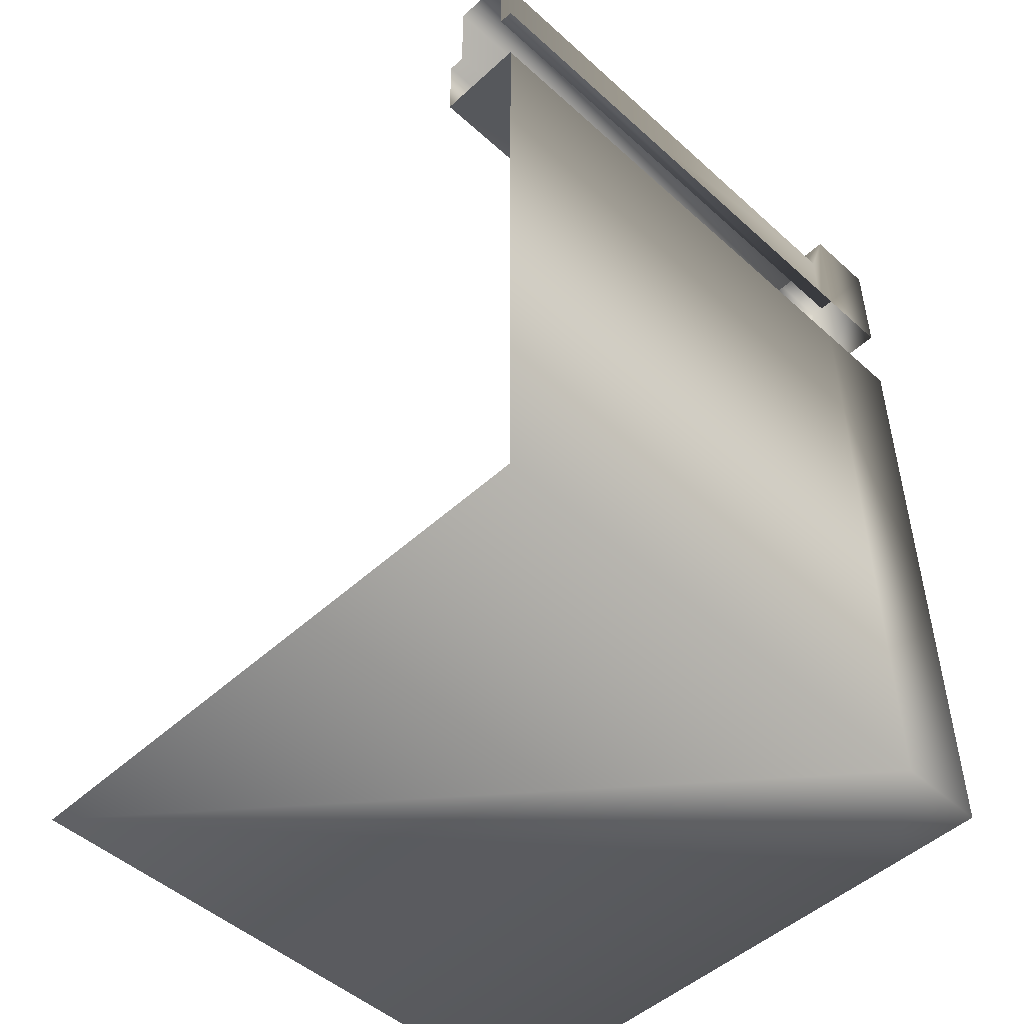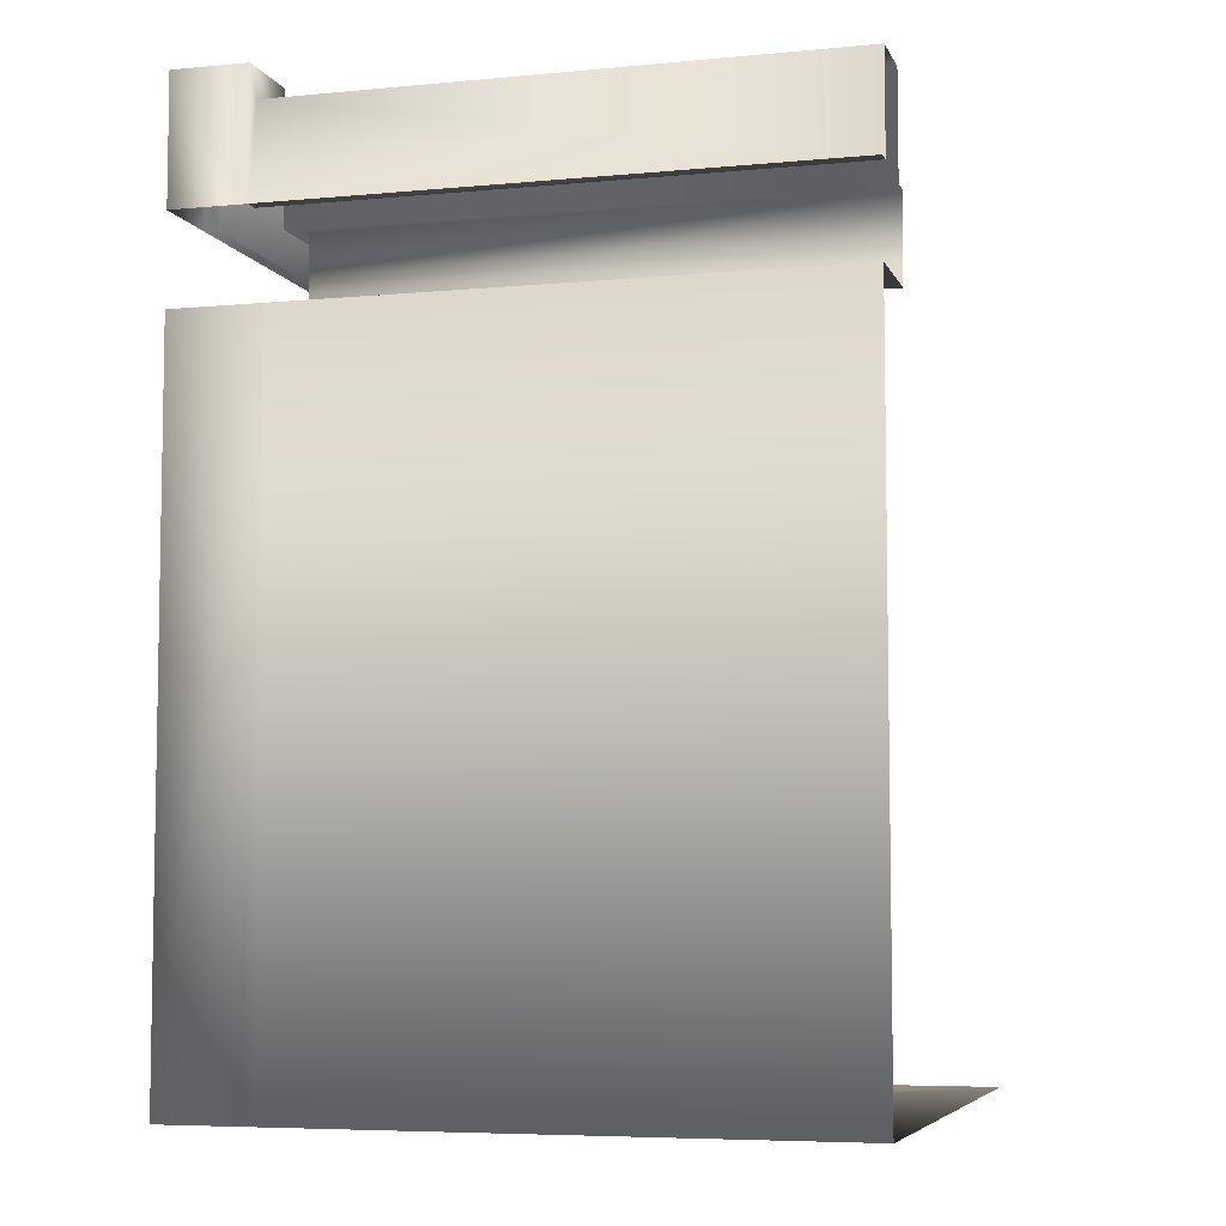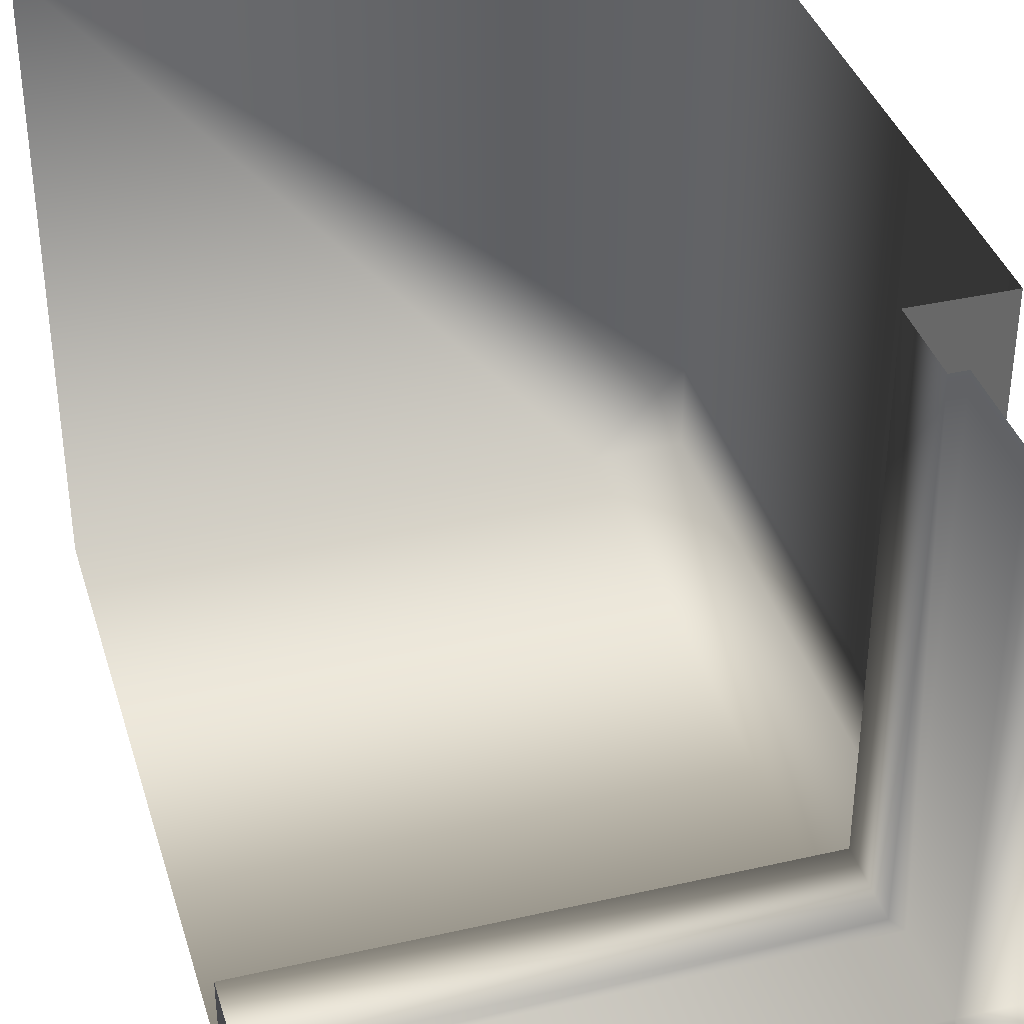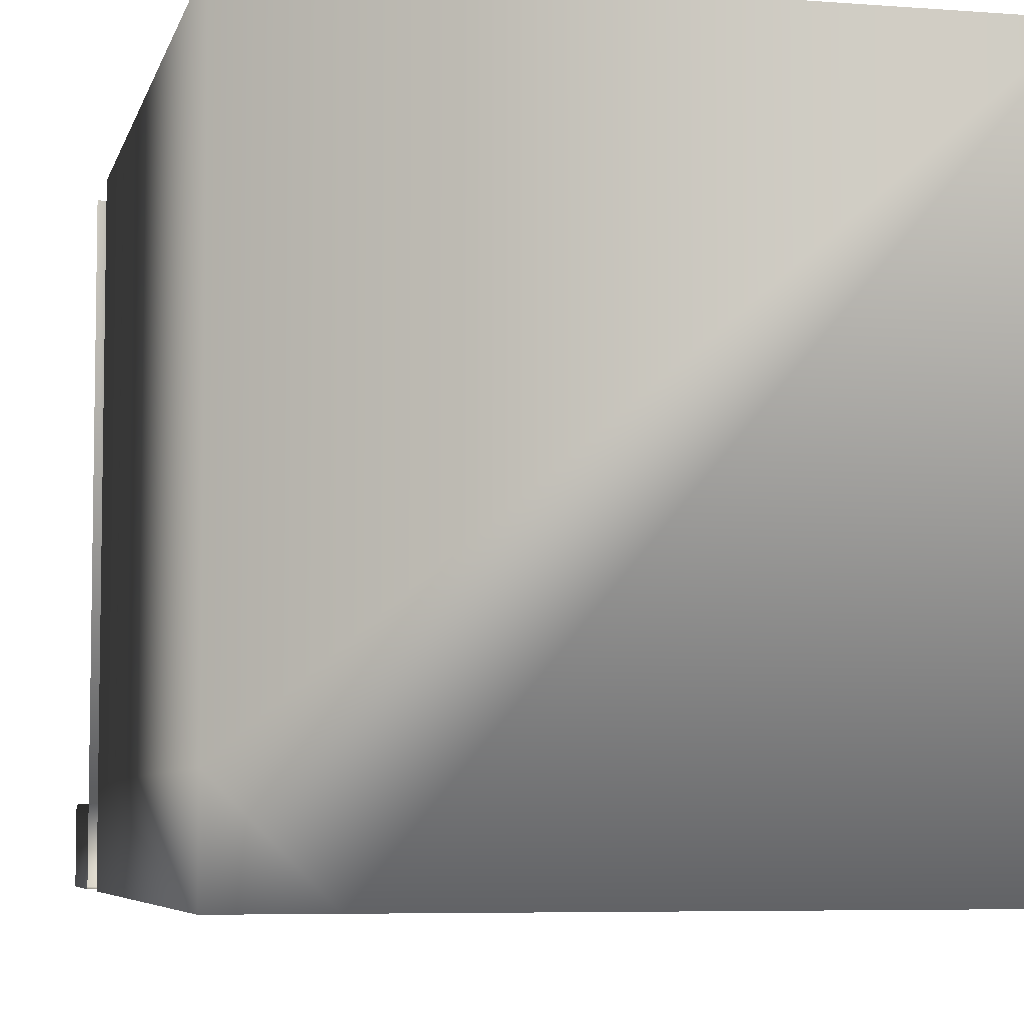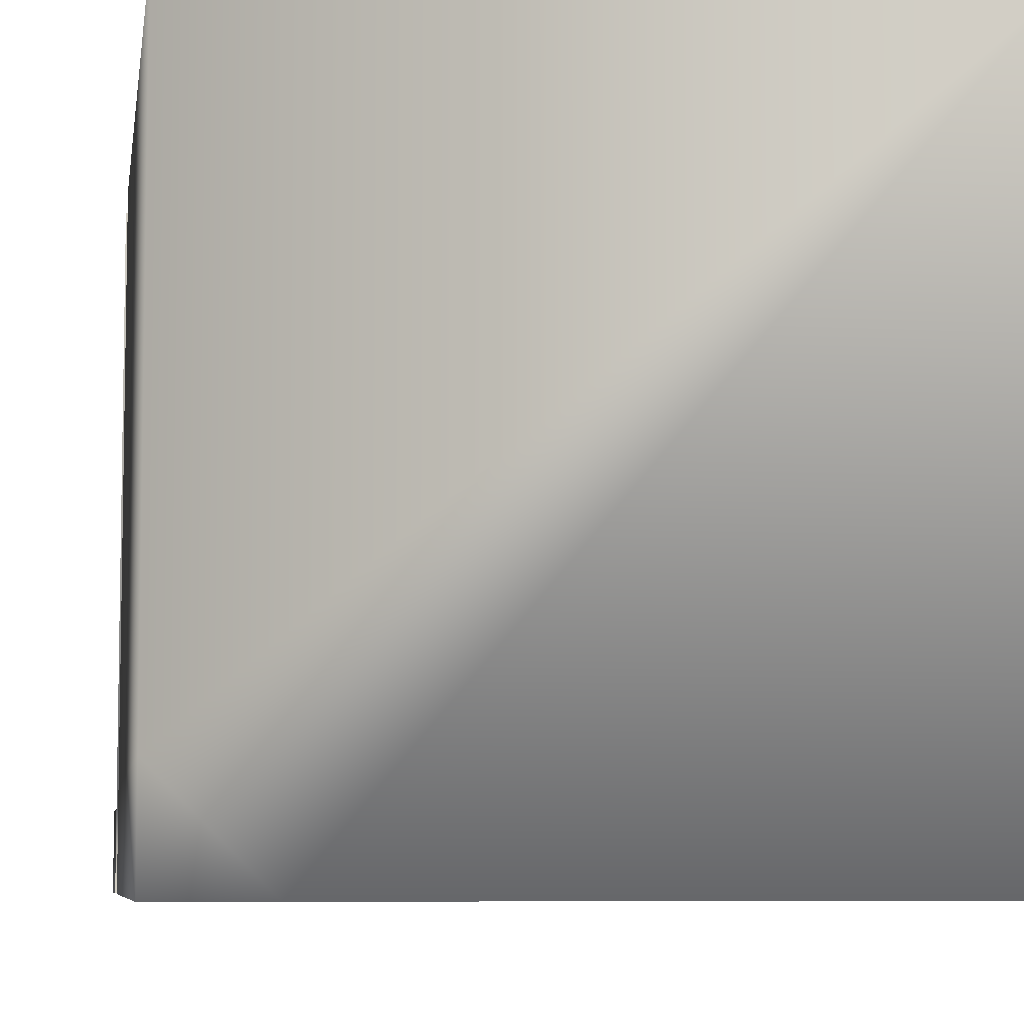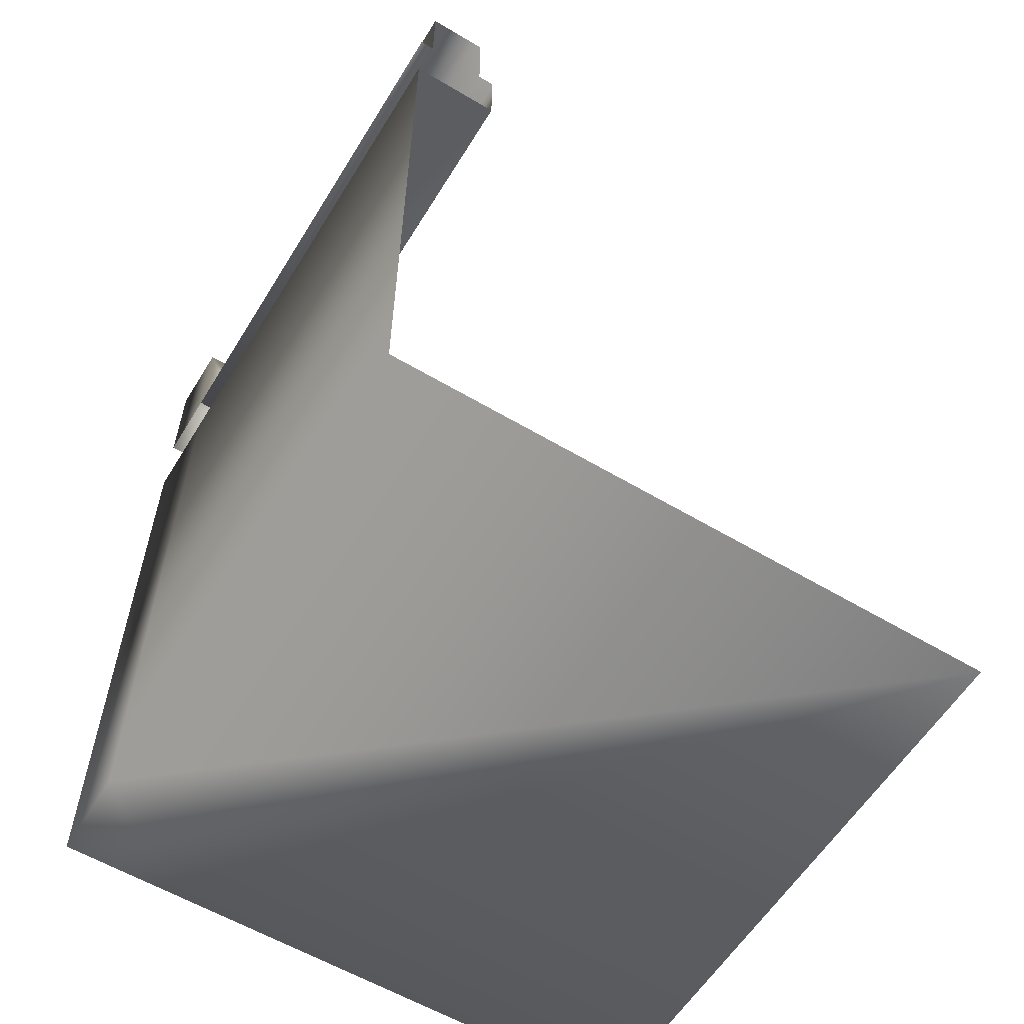
<metadata>
{"format":"obj","ext":"obj","renderer":"f3d","projection":"perspective","resolution":1024,"background":"white","views":[{"elev":-49.3,"azim":135.2,"up":"+Y"},{"elev":-6.2,"azim":-74.2,"up":"+Y"},{"elev":37.6,"azim":163.7,"up":"+Z"},{"elev":-6.0,"azim":-13.2,"up":"+Z"},{"elev":-6.9,"azim":-8.5,"up":"+Z"},{"elev":-58.7,"azim":-31.5,"up":"+Y"}]}
</metadata>
<code>
o Plane.034_Plane.023
v 2 -4.958 2
v 2 -4.958 -2
v 2 -0.5345 -2
v 2 -0.5345 -1.399
v 2 0.005025 -1.399
v 2 0.005025 -1.507
v 2 0.641 -1.507
v 2 0.641 -1.906
v 2 0.02539 -1.906
v 2 0.02539 -2
v -2 -4.958 2
v -2 -0.5345 2
v -1.399 -0.5345 2
v -1.399 0.005025 2
v -1.507 0.005025 2
v -1.507 0.641 2
v -1.906 0.641 2
v -1.906 0.02539 2
v -2 0.02539 2
v -2 -4.958 -1.4
v -2 -0.5345 -1.4
v -1.399 -0.5345 -1.4
v -1.398 0.005025 -1.399
v -1.507 0.005025 -1.514
v -1.508 0.641 -1.511
v -1.906 0.641 -1.514
v -1.906 0.02539 -1.514
v -2 0.02539 -1.514
v -1.397 -4.958 -2
v -1.397 -0.5345 -2
v -1.397 -0.5345 -1.399
v -1.508 0.641 -1.906
v -1.508 0.02539 -1.906
v -1.508 0.02539 -2
v -2 -4.958 -2
v -2 -0.5345 -2
v -2 0.02539 -2
v -2 0.8231 -1.514
v -1.508 0.8231 -2
v -2 0.8231 -2
v -1.508 0.8231 -1.514
f 35 20 29
f 29 20 1
f 29 1 2
f 11 1 20
f 30 31 21 36
f 30 36 35 29
f 21 20 35 36
f 12 11 20 21
f 3 30 29 2
f 4 31 30 3
f 13 12 21 22
f 14 13 31 23
f 14 23 24 15
f 16 15 24 25
f 17 16 25 26
f 18 17 26 27
f 19 18 27 28
f 6 24 23 5
f 24 6 7 25
f 8 32 25 7
f 9 33 32 8
f 10 34 33 9
f 28 38 40 37
f 34 37 40 39
f 41 39 40 38
f 39 41 25 32
f 25 41 38 26
f 33 34 39 32
f 28 27 26 38
f 5 23 31 4
l 22 23

</code>
